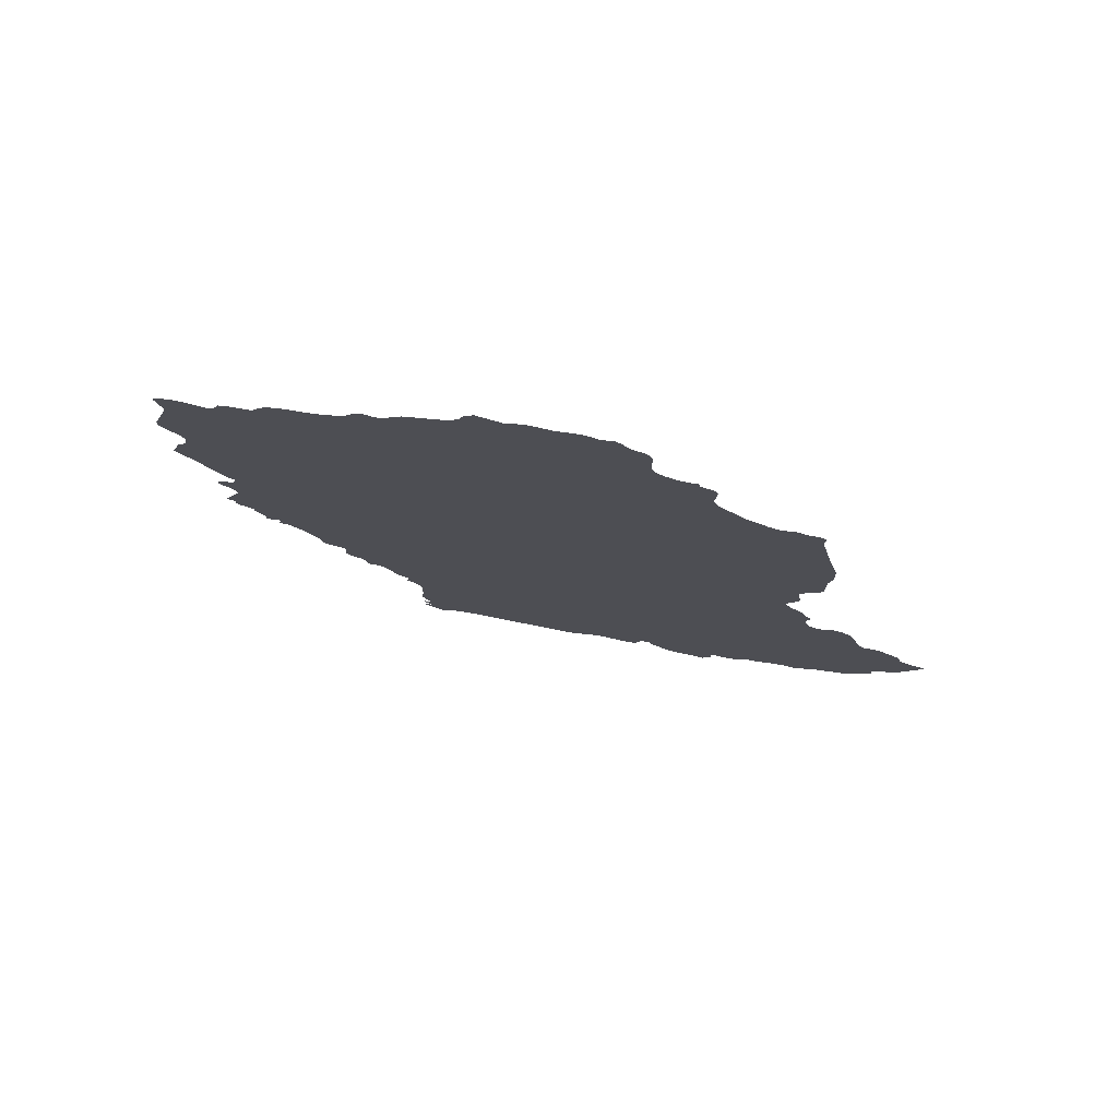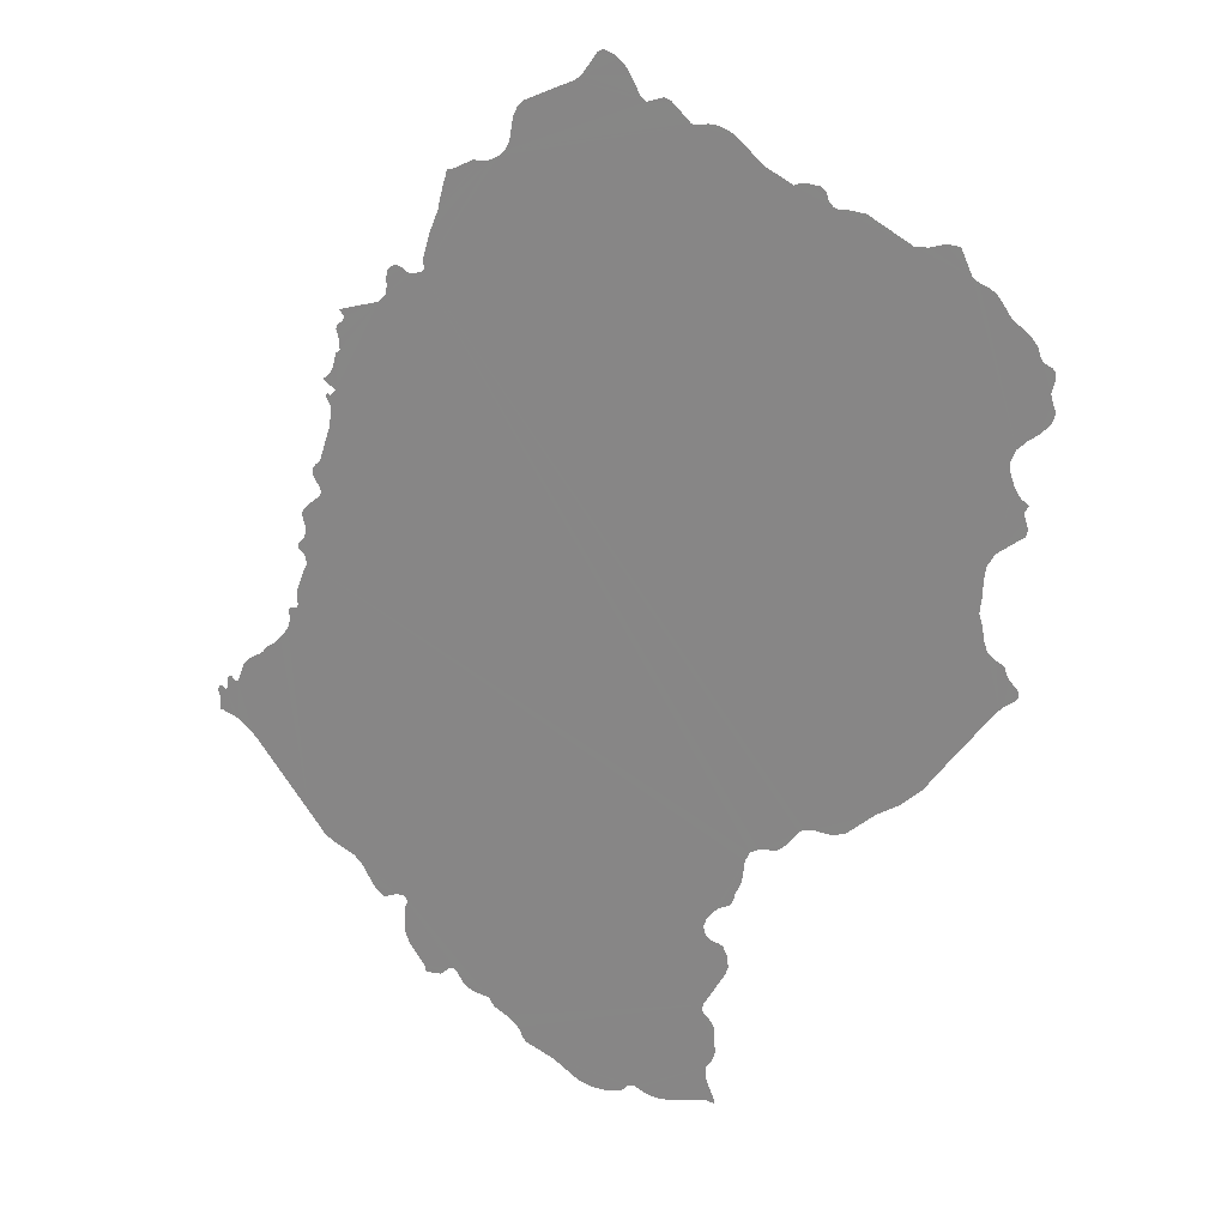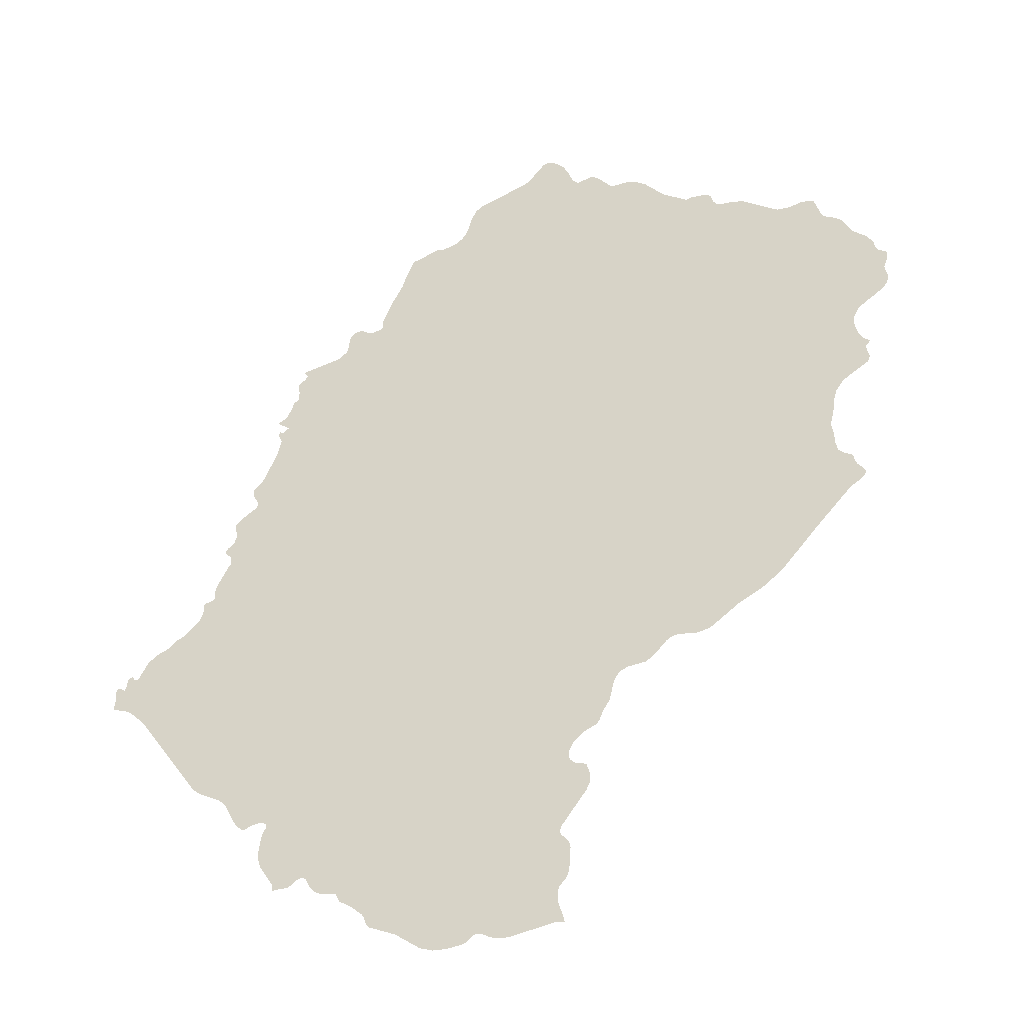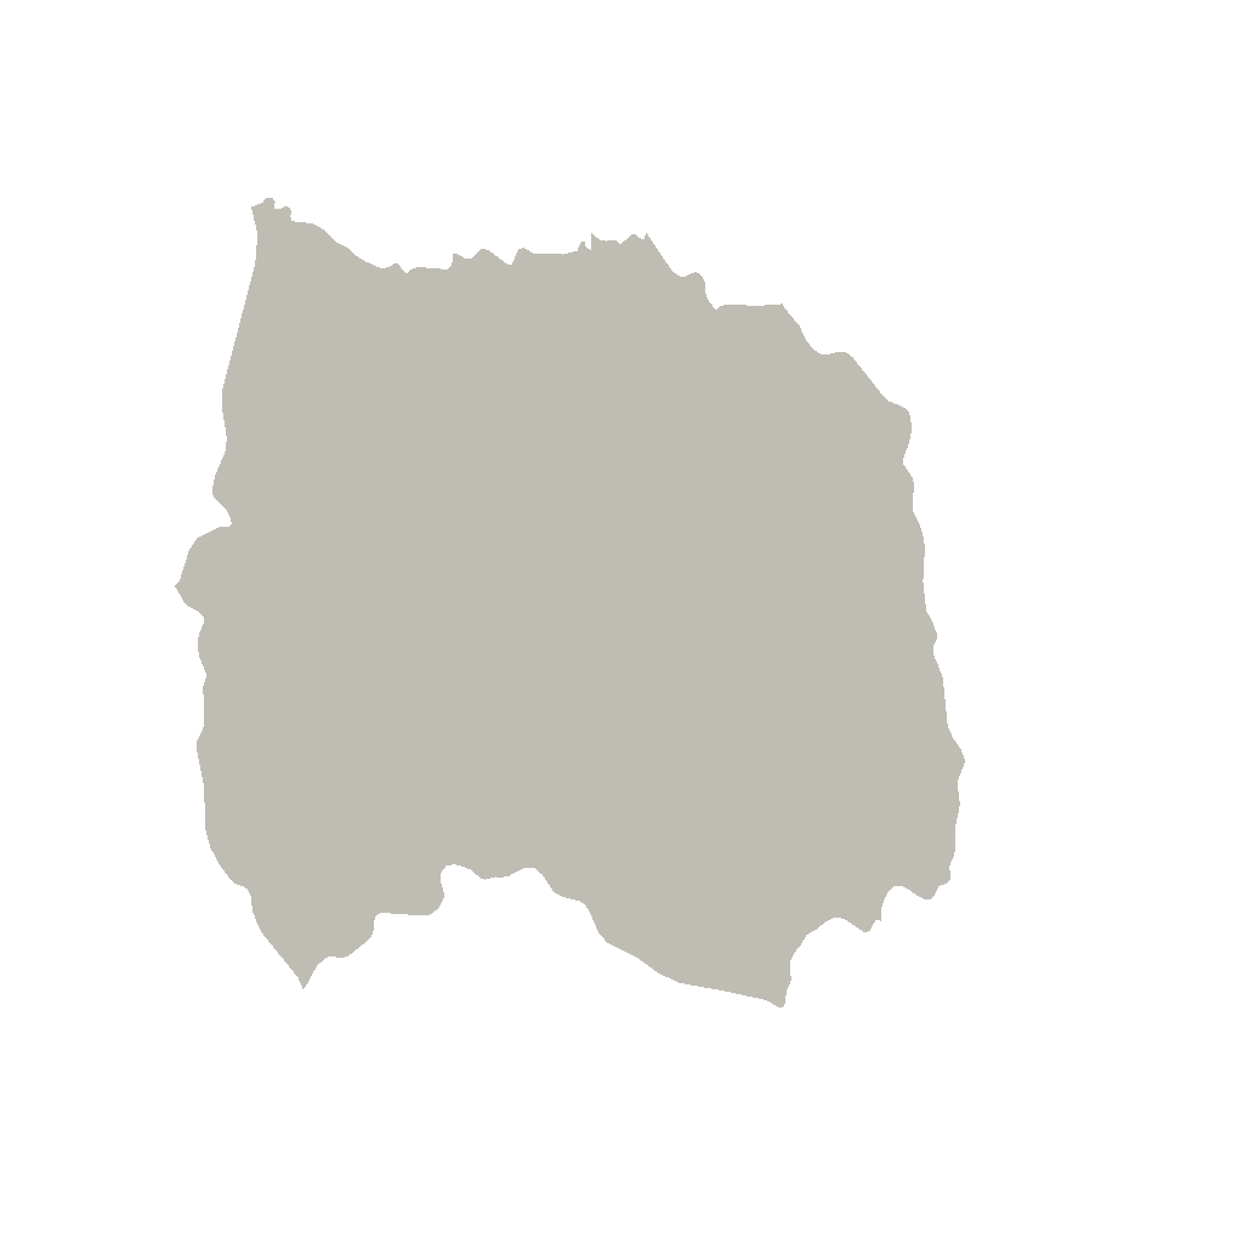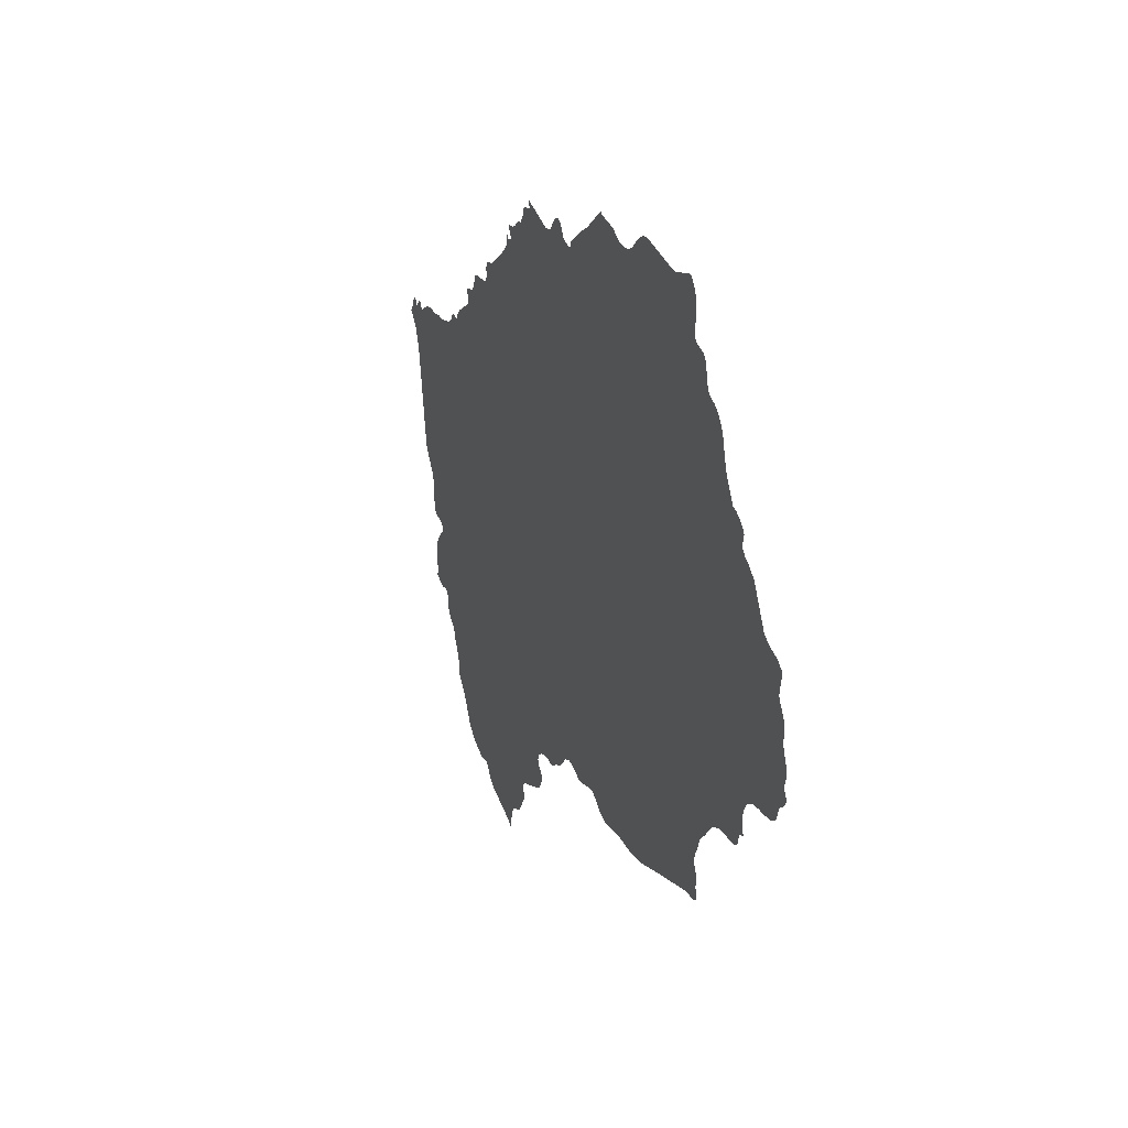
<metadata>
{"format":"obj","ext":"obj","renderer":"f3d","projection":"perspective","resolution":1024,"background":"white","views":[{"elev":-78.9,"azim":-136.9,"up":"+Z"},{"elev":-16.1,"azim":153.1,"up":"+Y"},{"elev":-68.6,"azim":142.9,"up":"+Y"},{"elev":-59.7,"azim":62.5,"up":"+Y"},{"elev":-62.5,"azim":146.2,"up":"+Z"}]}
</metadata>
<code>
o 0_Lesotho_sphere.001
v 3.788 -2.375 -2.117
v 3.787 -2.375 -2.119
v 3.786 -2.376 -2.121
v 3.785 -2.377 -2.122
v 3.784 -2.378 -2.123
v 3.783 -2.38 -2.122
v 3.782 -2.381 -2.122
v 3.781 -2.382 -2.123
v 3.779 -2.382 -2.125
v 3.777 -2.384 -2.128
v 3.769 -2.391 -2.133
v 3.768 -2.392 -2.135
v 3.766 -2.392 -2.139
v 3.764 -2.393 -2.141
v 3.761 -2.399 -2.14
v 3.759 -2.4 -2.141
v 3.758 -2.401 -2.142
v 3.757 -2.402 -2.142
v 3.756 -2.404 -2.143
v 3.753 -2.407 -2.143
v 3.75 -2.411 -2.144
v 3.749 -2.413 -2.144
v 3.748 -2.413 -2.144
v 3.748 -2.415 -2.144
v 3.747 -2.416 -2.144
v 3.747 -2.416 -2.144
v 3.746 -2.417 -2.145
v 3.745 -2.418 -2.145
v 3.745 -2.419 -2.144
v 3.744 -2.421 -2.142
v 3.743 -2.423 -2.141
v 3.743 -2.424 -2.141
v 3.742 -2.425 -2.14
v 3.742 -2.426 -2.139
v 3.742 -2.427 -2.138
v 3.743 -2.428 -2.136
v 3.744 -2.429 -2.133
v 3.745 -2.43 -2.13
v 3.745 -2.431 -2.128
v 3.744 -2.433 -2.127
v 3.743 -2.435 -2.126
v 3.743 -2.436 -2.126
v 3.741 -2.438 -2.126
v 3.74 -2.44 -2.127
v 3.74 -2.441 -2.125
v 3.739 -2.442 -2.124
v 3.738 -2.444 -2.124
v 3.738 -2.445 -2.123
v 3.74 -2.447 -2.115
v 3.741 -2.449 -2.112
v 3.74 -2.451 -2.11
v 3.739 -2.454 -2.108
v 3.738 -2.457 -2.106
v 3.737 -2.459 -2.105
v 3.736 -2.462 -2.104
v 3.735 -2.464 -2.103
v 3.733 -2.466 -2.104
v 3.732 -2.467 -2.105
v 3.732 -2.467 -2.105
v 3.731 -2.468 -2.105
v 3.731 -2.47 -2.104
v 3.729 -2.472 -2.105
v 3.728 -2.473 -2.105
v 3.728 -2.473 -2.104
v 3.729 -2.474 -2.103
v 3.729 -2.475 -2.1
v 3.73 -2.475 -2.099
v 3.731 -2.479 -2.091
v 3.732 -2.481 -2.087
v 3.733 -2.488 -2.075
v 3.735 -2.49 -2.069
v 3.737 -2.491 -2.063
v 3.74 -2.494 -2.054
v 3.741 -2.494 -2.051
v 3.745 -2.492 -2.047
v 3.745 -2.492 -2.046
v 3.746 -2.492 -2.044
v 3.747 -2.494 -2.04
v 3.747 -2.495 -2.037
v 3.75 -2.495 -2.033
v 3.751 -2.495 -2.031
v 3.751 -2.496 -2.029
v 3.751 -2.498 -2.027
v 3.75 -2.501 -2.025
v 3.75 -2.502 -2.023
v 3.75 -2.502 -2.022
v 3.75 -2.504 -2.021
v 3.75 -2.505 -2.02
v 3.75 -2.505 -2.019
v 3.751 -2.505 -2.016
v 3.752 -2.506 -2.015
v 3.752 -2.507 -2.012
v 3.752 -2.509 -2.011
v 3.751 -2.51 -2.01
v 3.75 -2.512 -2.01
v 3.749 -2.512 -2.012
v 3.748 -2.513 -2.012
v 3.746 -2.516 -2.012
v 3.746 -2.518 -2.011
v 3.746 -2.519 -2.009
v 3.746 -2.525 -2
v 3.746 -2.526 -1.999
v 3.746 -2.527 -1.999
v 3.744 -2.528 -1.999
v 3.743 -2.529 -1.999
v 3.743 -2.53 -1.999
v 3.741 -2.535 -1.996
v 3.741 -2.536 -1.996
v 3.741 -2.536 -1.995
v 3.741 -2.537 -1.994
v 3.741 -2.537 -1.993
v 3.741 -2.538 -1.992
v 3.741 -2.539 -1.991
v 3.74 -2.541 -1.99
v 3.739 -2.542 -1.99
v 3.738 -2.544 -1.99
v 3.737 -2.546 -1.989
v 3.739 -2.545 -1.987
v 3.745 -2.544 -1.977
v 3.746 -2.544 -1.975
v 3.748 -2.543 -1.974
v 3.748 -2.542 -1.973
v 3.749 -2.541 -1.972
v 3.75 -2.541 -1.972
v 3.75 -2.541 -1.971
v 3.751 -2.541 -1.97
v 3.751 -2.541 -1.968
v 3.752 -2.542 -1.967
v 3.754 -2.541 -1.964
v 3.756 -2.54 -1.961
v 3.758 -2.538 -1.959
v 3.763 -2.533 -1.955
v 3.768 -2.529 -1.951
v 3.769 -2.528 -1.951
v 3.77 -2.527 -1.951
v 3.77 -2.526 -1.951
v 3.771 -2.526 -1.951
v 3.773 -2.523 -1.95
v 3.776 -2.52 -1.948
v 3.776 -2.519 -1.948
v 3.777 -2.518 -1.948
v 3.78 -2.517 -1.945
v 3.781 -2.516 -1.944
v 3.782 -2.514 -1.943
v 3.784 -2.512 -1.943
v 3.785 -2.511 -1.943
v 3.785 -2.511 -1.942
v 3.786 -2.512 -1.939
v 3.786 -2.512 -1.939
v 3.787 -2.512 -1.938
v 3.788 -2.511 -1.936
v 3.788 -2.511 -1.935
v 3.789 -2.51 -1.936
v 3.793 -2.504 -1.935
v 3.795 -2.501 -1.936
v 3.796 -2.497 -1.939
v 3.796 -2.495 -1.941
v 3.797 -2.494 -1.941
v 3.798 -2.494 -1.941
v 3.798 -2.493 -1.94
v 3.799 -2.493 -1.938
v 3.8 -2.494 -1.936
v 3.8 -2.493 -1.936
v 3.802 -2.492 -1.935
v 3.803 -2.49 -1.935
v 3.806 -2.486 -1.935
v 3.808 -2.483 -1.934
v 3.812 -2.48 -1.931
v 3.814 -2.478 -1.93
v 3.818 -2.472 -1.929
v 3.831 -2.455 -1.926
v 3.832 -2.454 -1.926
v 3.835 -2.45 -1.925
v 3.837 -2.449 -1.924
v 3.838 -2.448 -1.923
v 3.839 -2.447 -1.922
v 3.839 -2.447 -1.921
v 3.84 -2.445 -1.923
v 3.841 -2.443 -1.923
v 3.841 -2.442 -1.924
v 3.841 -2.442 -1.925
v 3.839 -2.443 -1.926
v 3.84 -2.443 -1.927
v 3.84 -2.441 -1.928
v 3.84 -2.441 -1.928
v 3.84 -2.441 -1.929
v 3.839 -2.441 -1.929
v 3.839 -2.442 -1.929
v 3.838 -2.442 -1.93
v 3.838 -2.442 -1.931
v 3.838 -2.439 -1.934
v 3.838 -2.438 -1.935
v 3.837 -2.437 -1.938
v 3.836 -2.437 -1.94
v 3.836 -2.437 -1.941
v 3.836 -2.436 -1.943
v 3.835 -2.436 -1.946
v 3.834 -2.435 -1.948
v 3.833 -2.433 -1.951
v 3.833 -2.433 -1.952
v 3.834 -2.432 -1.953
v 3.834 -2.431 -1.954
v 3.834 -2.429 -1.954
v 3.834 -2.429 -1.955
v 3.833 -2.429 -1.957
v 3.833 -2.429 -1.958
v 3.834 -2.427 -1.958
v 3.834 -2.425 -1.96
v 3.834 -2.422 -1.965
v 3.834 -2.421 -1.965
v 3.834 -2.421 -1.966
v 3.835 -2.419 -1.966
v 3.836 -2.419 -1.966
v 3.836 -2.418 -1.966
v 3.837 -2.417 -1.966
v 3.837 -2.417 -1.966
v 3.837 -2.416 -1.967
v 3.837 -2.416 -1.968
v 3.836 -2.415 -1.969
v 3.837 -2.414 -1.97
v 3.837 -2.413 -1.971
v 3.838 -2.411 -1.972
v 3.838 -2.41 -1.972
v 3.838 -2.409 -1.974
v 3.837 -2.408 -1.978
v 3.836 -2.408 -1.979
v 3.836 -2.407 -1.98
v 3.837 -2.406 -1.98
v 3.839 -2.404 -1.98
v 3.839 -2.403 -1.98
v 3.839 -2.402 -1.981
v 3.839 -2.402 -1.982
v 3.839 -2.401 -1.983
v 3.839 -2.401 -1.984
v 3.839 -2.395 -1.991
v 3.84 -2.391 -1.994
v 3.84 -2.391 -1.994
v 3.841 -2.389 -1.994
v 3.841 -2.388 -1.995
v 3.841 -2.389 -1.995
v 3.841 -2.389 -1.996
v 3.84 -2.389 -1.997
v 3.84 -2.388 -1.997
v 3.841 -2.388 -1.997
v 3.842 -2.386 -1.996
v 3.843 -2.386 -1.996
v 3.842 -2.385 -1.997
v 3.842 -2.385 -1.999
v 3.842 -2.384 -2
v 3.843 -2.381 -2.002
v 3.842 -2.381 -2.003
v 3.842 -2.381 -2.004
v 3.842 -2.38 -2.004
v 3.843 -2.38 -2.005
v 3.843 -2.379 -2.005
v 3.843 -2.378 -2.005
v 3.844 -2.377 -2.006
v 3.844 -2.376 -2.007
v 3.843 -2.376 -2.008
v 3.843 -2.375 -2.009
v 3.845 -2.373 -2.009
v 3.839 -2.374 -2.019
v 3.838 -2.373 -2.022
v 3.839 -2.372 -2.023
v 3.839 -2.37 -2.024
v 3.839 -2.369 -2.025
v 3.839 -2.368 -2.026
v 3.838 -2.368 -2.028
v 3.837 -2.369 -2.029
v 3.836 -2.37 -2.029
v 3.835 -2.371 -2.03
v 3.834 -2.371 -2.033
v 3.834 -2.371 -2.034
v 3.834 -2.37 -2.034
v 3.834 -2.369 -2.034
v 3.835 -2.369 -2.035
v 3.835 -2.365 -2.039
v 3.835 -2.361 -2.044
v 3.835 -2.36 -2.045
v 3.836 -2.357 -2.048
v 3.836 -2.355 -2.05
v 3.836 -2.354 -2.051
v 3.836 -2.354 -2.052
v 3.833 -2.354 -2.056
v 3.833 -2.354 -2.058
v 3.832 -2.355 -2.059
v 3.83 -2.355 -2.061
v 3.83 -2.355 -2.063
v 3.829 -2.354 -2.065
v 3.829 -2.353 -2.067
v 3.83 -2.349 -2.071
v 3.83 -2.347 -2.073
v 3.829 -2.347 -2.075
v 3.823 -2.346 -2.087
v 3.822 -2.346 -2.089
v 3.822 -2.343 -2.095
v 3.821 -2.343 -2.096
v 3.819 -2.344 -2.098
v 3.818 -2.345 -2.098
v 3.817 -2.347 -2.099
v 3.816 -2.349 -2.099
v 3.813 -2.352 -2.098
v 3.812 -2.354 -2.099
v 3.81 -2.354 -2.103
v 3.809 -2.355 -2.104
v 3.805 -2.36 -2.105
v 3.804 -2.36 -2.105
v 3.803 -2.361 -2.108
v 3.802 -2.361 -2.109
v 3.8 -2.362 -2.11
v 3.799 -2.363 -2.111
v 3.798 -2.365 -2.112
v 3.793 -2.371 -2.114
f 165 164 161
f 28 27 29
f 27 26 29
f 30 29 26
f 30 26 25
f 33 32 31
f 31 30 36
f 30 25 37
f 24 23 22
f 30 37 36
f 25 24 37
f 34 33 31
f 36 35 31
f 35 34 31
f 24 22 21
f 20 19 16
f 19 18 17
f 24 21 20
f 38 37 24
f 19 17 16
f 38 24 20
f 39 38 15
f 38 20 16
f 15 38 16
f 15 14 13
f 15 13 12
f 11 10 8
f 10 9 8
f 15 12 11
f 40 39 50
f 39 15 11
f 39 11 8
f 8 7 50
f 40 49 41
f 39 8 50
f 42 41 49
f 40 50 49
f 45 44 43
f 43 42 45
f 6 5 4
f 42 49 45
f 7 6 1
f 46 45 49
f 48 47 46
f 49 48 46
f 6 4 3
f 3 2 6
f 2 1 6
f 313 312 307
f 312 311 308
f 308 311 310
f 308 310 309
f 7 1 50
f 1 313 273
f 50 1 51
f 312 308 307
f 51 1 273
f 53 52 51
f 288 313 307
f 307 306 289
f 306 305 303
f 305 304 303
f 313 288 273
f 307 289 288
f 55 54 53
f 53 51 273
f 306 303 289
f 55 53 69
f 302 301 295
f 301 300 295
f 303 302 294
f 289 303 290
f 56 55 69
f 300 299 295
f 299 298 296
f 298 297 296
f 296 295 299
f 294 293 290
f 293 292 291
f 293 291 290
f 295 294 302
f 294 290 303
f 59 58 57
f 60 59 57
f 53 273 76
f 60 57 67
f 57 56 67
f 60 67 61
f 63 62 64
f 62 61 65
f 61 67 66
f 53 76 72
f 288 287 273
f 286 285 284
f 287 286 278
f 273 287 277
f 62 65 64
f 66 65 61
f 286 284 280
f 284 283 280
f 283 282 281
f 281 280 283
f 280 279 286
f 278 277 287
f 277 276 274
f 279 278 286
f 67 56 68
f 277 274 273
f 276 275 274
f 68 56 69
f 53 72 70
f 71 70 72
f 70 69 53
f 273 272 76
f 74 73 75
f 73 72 75
f 272 271 263
f 76 272 77
f 76 75 72
f 79 78 80
f 78 77 80
f 77 272 80
f 80 272 81
f 270 269 265
f 269 268 266
f 266 268 267
f 271 270 263
f 272 235 81
f 235 272 243
f 265 269 266
f 265 264 270
f 263 270 264
f 82 81 211
f 262 261 260
f 243 272 262
f 262 260 255
f 260 259 255
f 81 235 227
f 263 262 272
f 85 84 83
f 83 82 90
f 252 255 254
f 259 258 256
f 255 259 256
f 258 257 256
f 255 252 262
f 86 85 83
f 88 87 89
f 87 86 90
f 90 89 87
f 86 83 90
f 91 82 92
f 82 91 90
f 254 253 252
f 262 252 243
f 92 82 206
f 93 92 158
f 251 250 249
f 81 227 211
f 252 251 243
f 94 93 138
f 251 249 243
f 249 248 243
f 247 246 245
f 248 247 244
f 247 245 244
f 248 244 243
f 243 242 241
f 240 239 238
f 240 238 237
f 240 237 241
f 237 236 241
f 243 241 236
f 97 96 98
f 96 95 98
f 82 211 210
f 243 236 235
f 98 95 99
f 95 94 101
f 100 95 101
f 100 99 95
f 82 210 206
f 235 234 227
f 102 101 137
f 101 94 138
f 234 233 228
f 227 234 228
f 233 232 229
f 232 231 229
f 231 230 229
f 229 228 233
f 101 138 137
f 226 225 220
f 225 224 221
f 211 227 226
f 225 221 220
f 224 223 222
f 211 226 220
f 105 104 106
f 104 103 106
f 103 102 112
f 224 222 221
f 211 220 219
f 107 106 103
f 109 108 107
f 111 110 109
f 111 109 107
f 107 103 111
f 112 102 124
f 112 111 103
f 211 219 212
f 218 217 213
f 217 216 214
f 219 218 213
f 113 112 123
f 124 102 125
f 217 214 213
f 216 215 214
f 114 113 119
f 92 206 158
f 113 123 119
f 117 116 118
f 116 115 118
f 115 114 118
f 118 114 119
f 213 212 219
f 120 119 123
f 93 158 141
f 121 120 122
f 123 122 120
f 93 141 138
f 210 209 206
f 209 208 206
f 208 207 206
f 205 204 202
f 204 203 202
f 205 202 201
f 206 205 158
f 124 123 112
f 205 201 200
f 205 200 158
f 200 199 158
f 128 127 126
f 126 125 132
f 199 198 170
f 158 199 159
f 129 128 126
f 131 130 129
f 134 133 135
f 133 132 136
f 132 131 126
f 131 129 126
f 125 102 132
f 197 196 195
f 198 197 170
f 199 167 159
f 133 136 135
f 136 132 137
f 137 132 102
f 167 199 170
f 197 195 171
f 194 193 191
f 193 192 191
f 195 194 171
f 140 139 138
f 190 194 191
f 194 190 172
f 170 197 171
f 140 138 141
f 143 142 144
f 142 141 145
f 144 142 145
f 190 189 172
f 188 187 184
f 187 186 185
f 189 188 183
f 187 185 184
f 184 183 188
f 182 181 179
f 181 180 179
f 183 182 189
f 182 179 178
f 178 177 176
f 176 175 178
f 175 174 182
f 178 175 182
f 149 148 150
f 148 147 153
f 151 150 153
f 153 150 148
f 153 152 151
f 155 154 147
f 154 153 147
f 157 156 146
f 156 155 146
f 155 147 146
f 158 157 146
f 158 146 145
f 158 145 141
f 182 174 173
f 182 173 189
f 171 194 172
f 173 172 189
f 160 159 166
f 166 159 167
f 163 162 161
f 161 160 165
f 170 169 168
f 170 168 167
f 164 163 161
f 166 165 160

</code>
